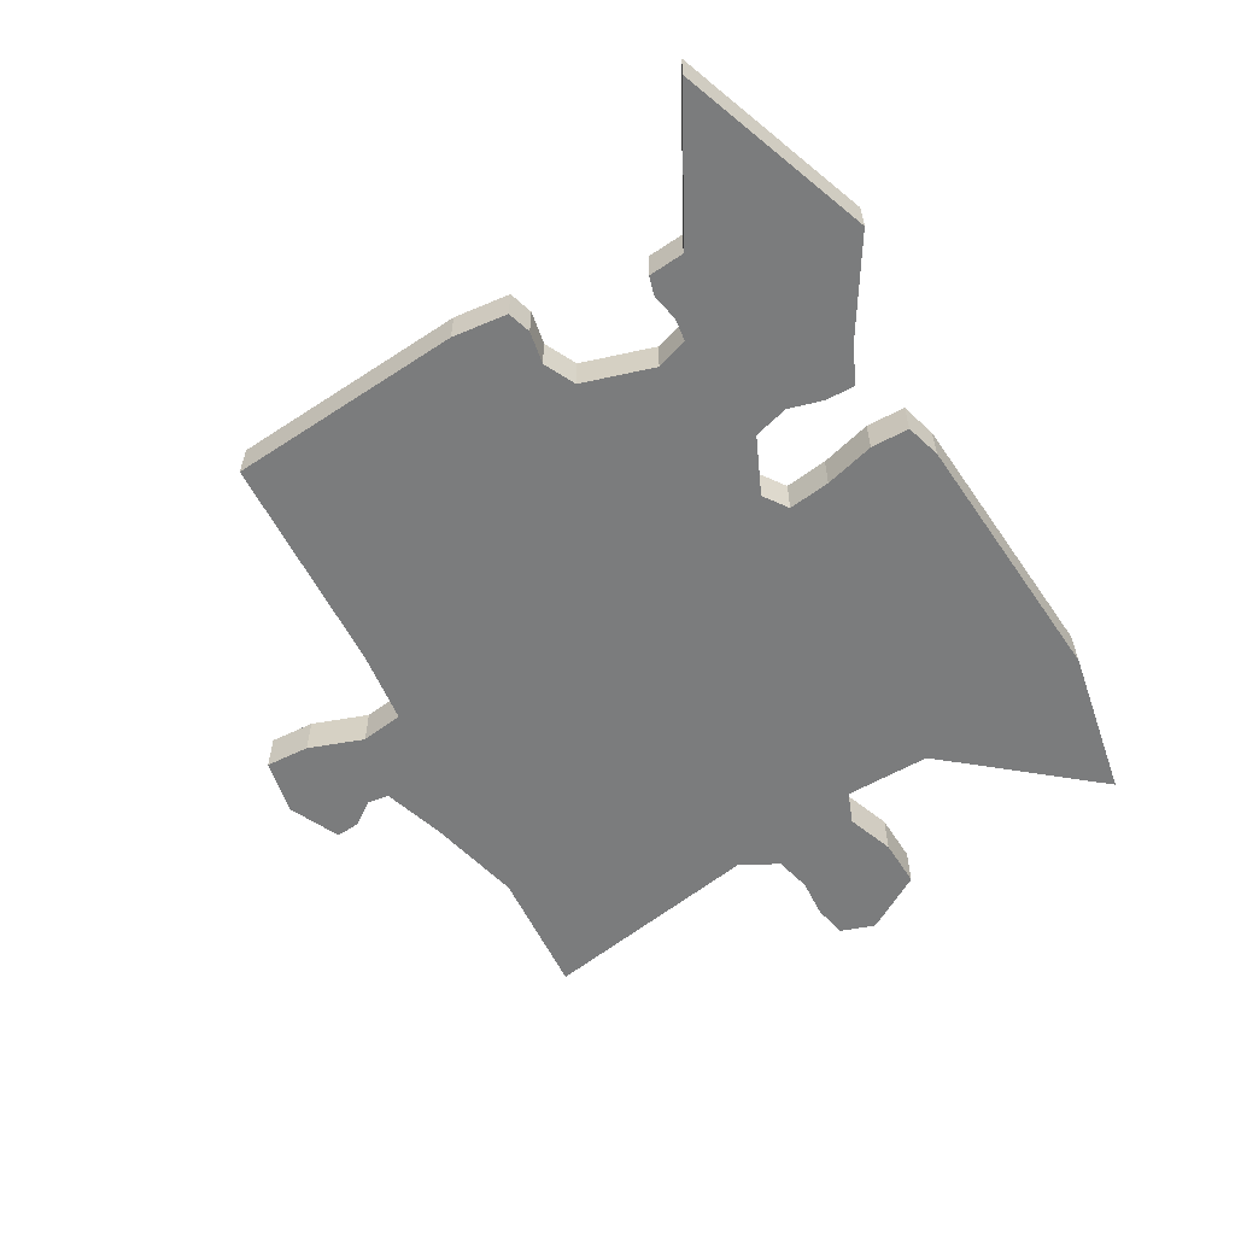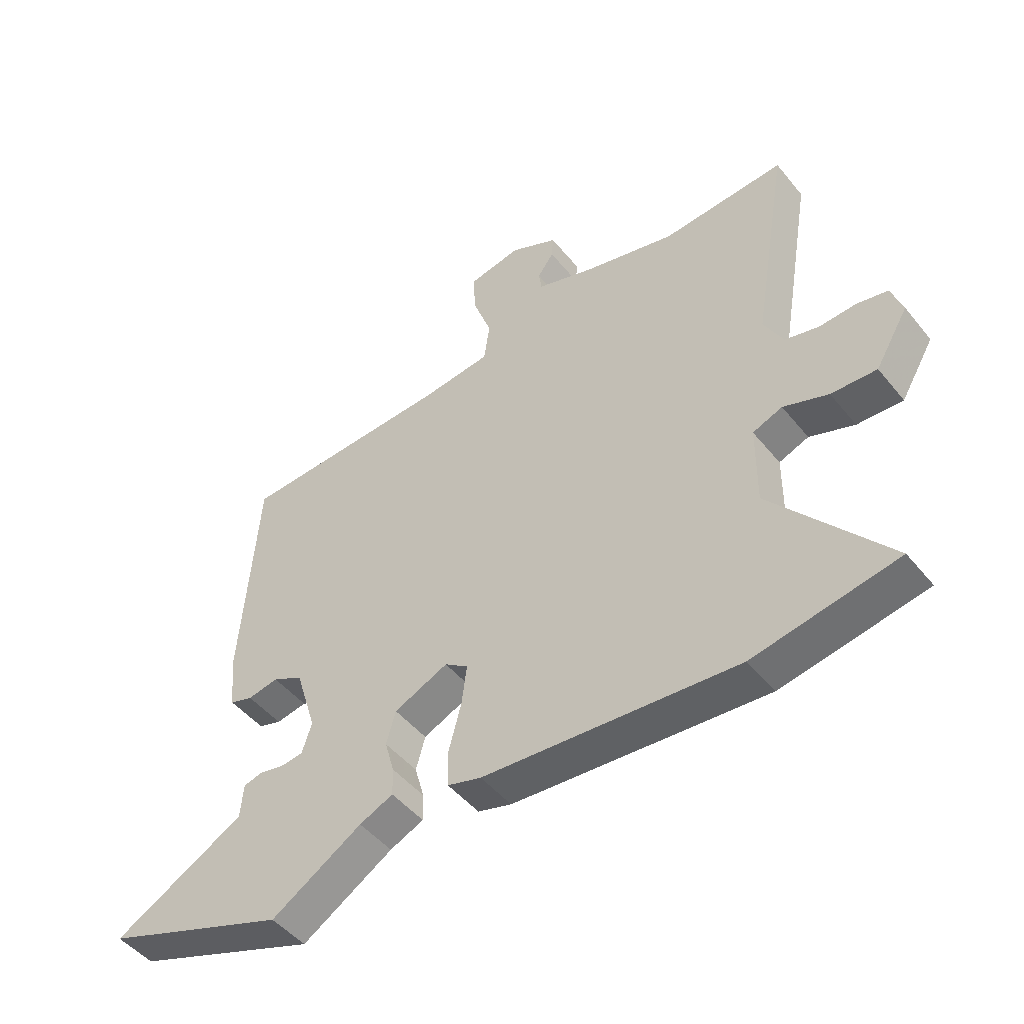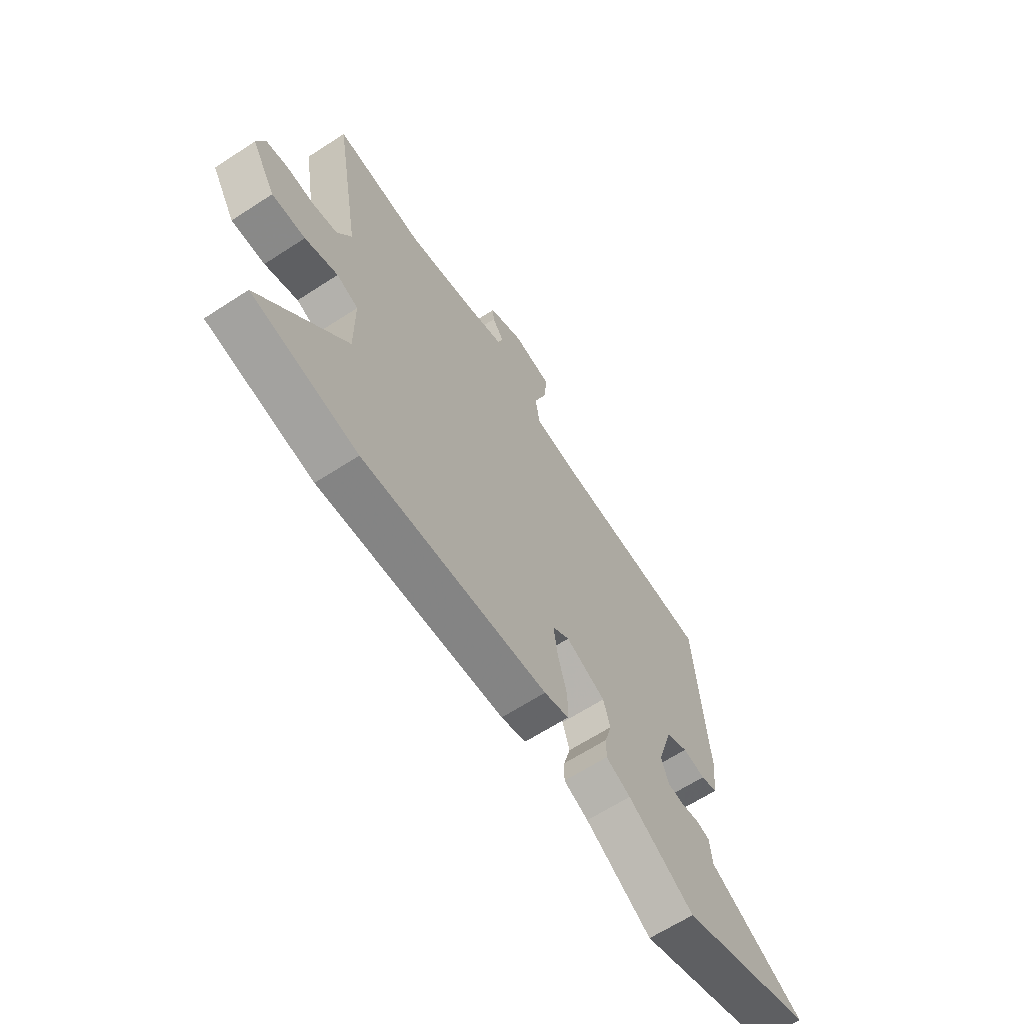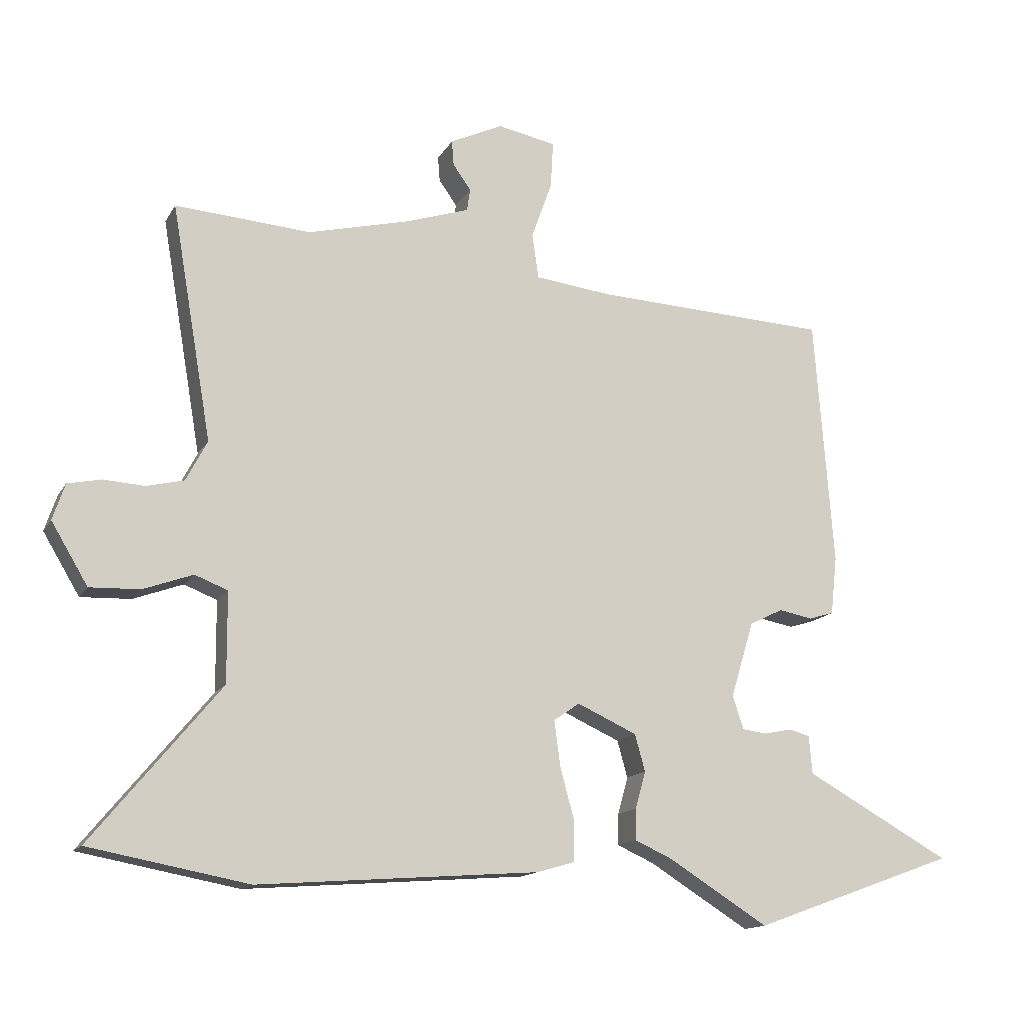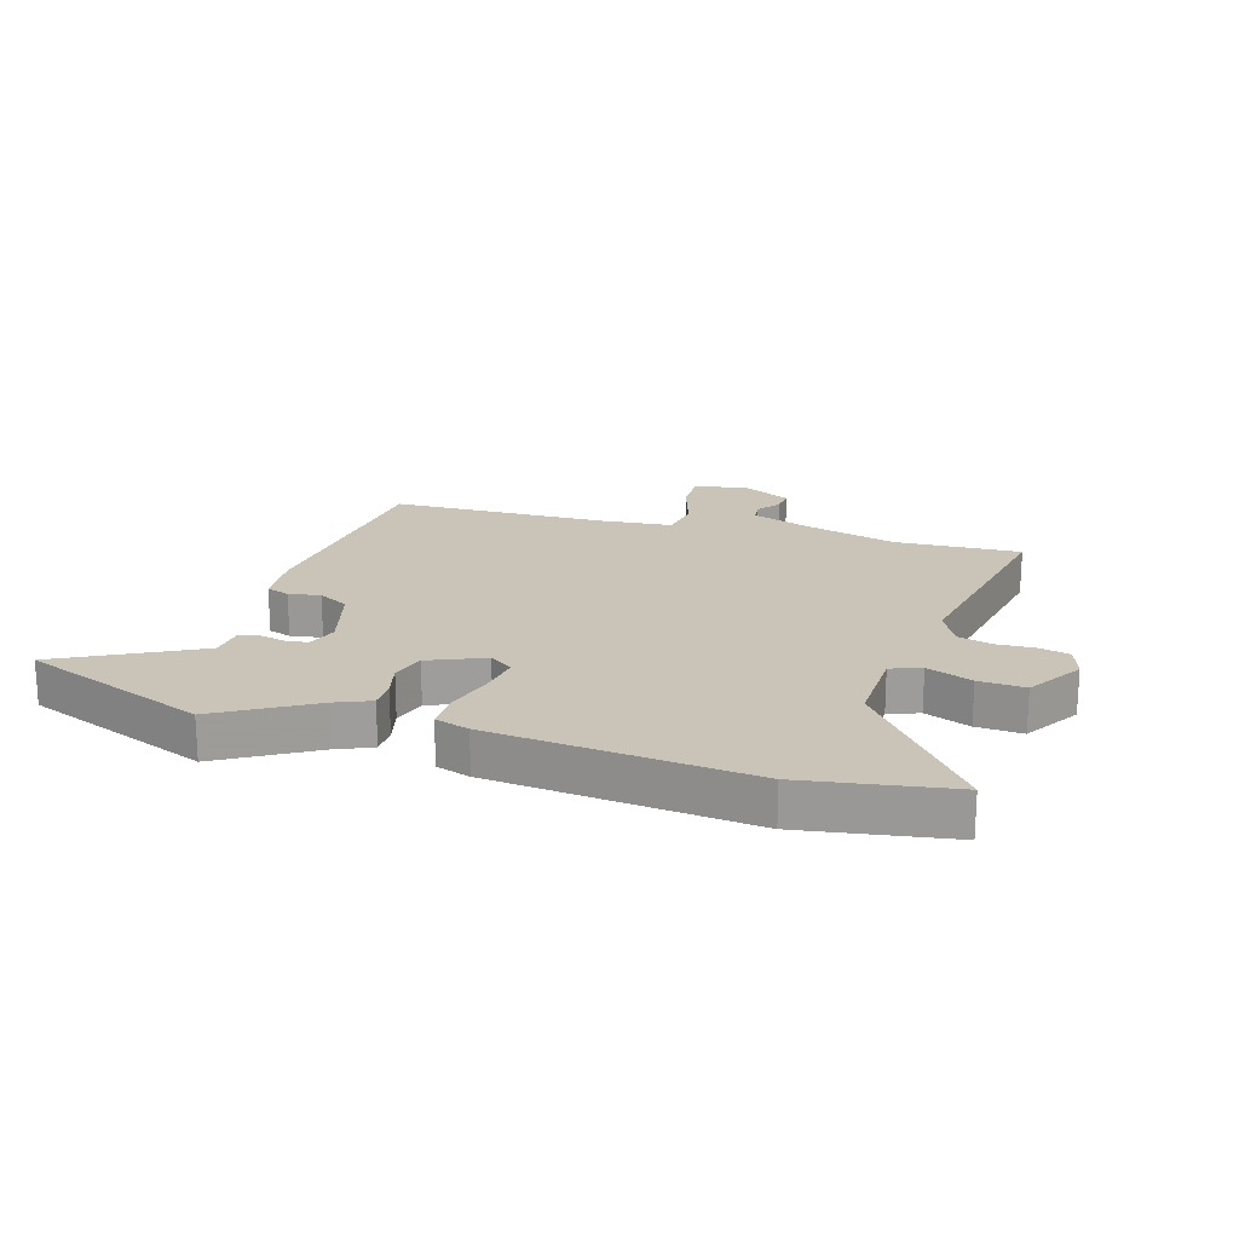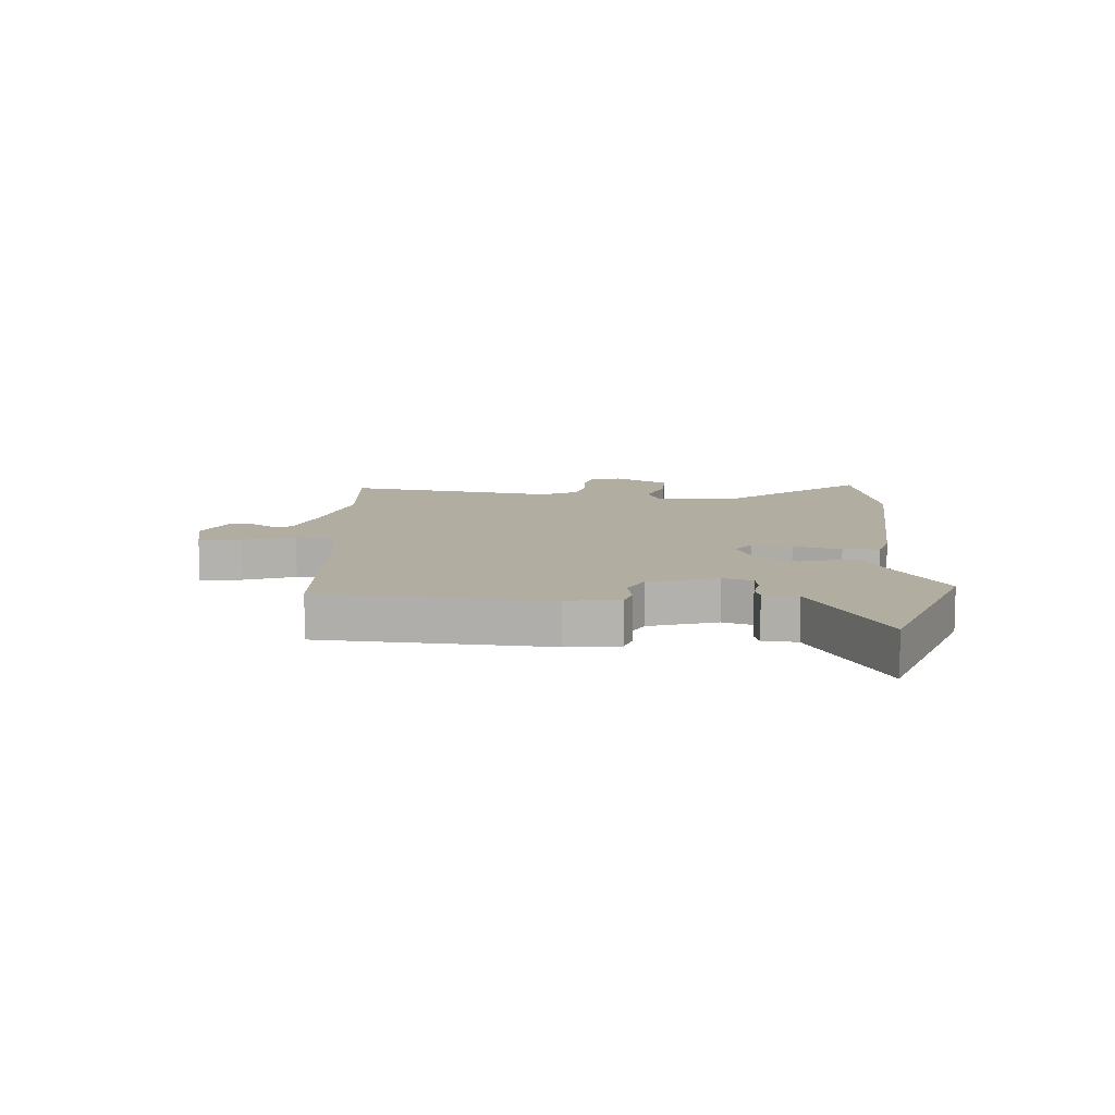
<metadata>
{"format":"obj","ext":"obj","renderer":"f3d","projection":"perspective","resolution":1024,"background":"white","views":[{"elev":-58.7,"azim":119.9,"up":"+Y"},{"elev":-48.0,"azim":-142.9,"up":"+Z"},{"elev":-64.7,"azim":-56.8,"up":"+Z"},{"elev":-14.4,"azim":-20.2,"up":"+Z"},{"elev":20.0,"azim":-161.9,"up":"+Y"},{"elev":10.3,"azim":93.3,"up":"+Y"}]}
</metadata>
<code>
v -0.44 0.07 -0.511
v -0.687 0.07 -0.465
v -0.488 0.07 -0.224
v -0.489 0.07 -0.084
v -0.54 0.07 -0.064
v -0.617 0.07 -0.092
v -0.695 0.07 -0.095
v -0.752 0.07 0
v -0.733 0.07 0.056
v -0.681 0.07 0.067
v -0.617 0.07 0.063
v -0.559 0.07 0.077
v -0.526 0.07 0.14
v -0.589 0.07 0.506
v -0.378 0.07 0.491
v -0.221 0.07 0.53
v -0.121 0.07 0.563
v -0.116 0.07 0.598
v -0.144 0.07 0.637
v -0.147 0.07 0.676
v -0.065 0.07 0.715
v 0.026 0.07 0.697
v 0.022 0.07 0.625
v -0.01 0.07 0.535
v 0 0.07 0.465
v 0.12 0.07 0.451
v 0.486 0.07 0.434
v 0.515 0.07 0.046
v 0.505 0.07 -0.045
v 0.466 0.07 -0.057
v 0.413 0.07 -0.047
v 0.361 0.07 -0.073
v 0.325 0.07 -0.191
v 0.342 0.07 -0.243
v 0.38 0.07 -0.248
v 0.424 0.07 -0.239
v 0.456 0.07 -0.248
v 0.461 0.07 -0.307
v 0.688 0.07 -0.432
v 0.37 0.07 -0.547
v 0.214 0.07 -0.45
v 0.156 0.07 -0.424
v 0.157 0.07 -0.376
v 0.173 0.07 -0.318
v 0.157 0.07 -0.261
v 0.064 0.07 -0.219
v 0.024 0.07 -0.247
v 0.033 0.07 -0.316
v 0.055 0.07 -0.398
v 0.054 0.07 -0.461
v -0.004 0.07 -0.478
v -0.44 0 -0.511
v -0.687 0 -0.465
v -0.488 0 -0.224
v -0.489 0 -0.084
v -0.54 0 -0.064
v -0.617 0 -0.092
v -0.695 0 -0.095
v -0.752 0 0
v -0.733 0 0.056
v -0.681 0 0.067
v -0.617 0 0.063
v -0.559 0 0.077
v -0.526 0 0.14
v -0.589 0 0.506
v -0.378 0 0.491
v -0.221 0 0.53
v -0.121 0 0.563
v -0.116 0 0.598
v -0.144 0 0.637
v -0.147 0 0.676
v -0.065 0 0.715
v 0.026 0 0.697
v 0.022 0 0.625
v -0.01 0 0.535
v 0 0 0.465
v 0.12 0 0.451
v 0.486 0 0.434
v 0.515 0 0.046
v 0.505 0 -0.045
v 0.466 0 -0.057
v 0.413 0 -0.047
v 0.361 0 -0.073
v 0.325 0 -0.191
v 0.342 0 -0.243
v 0.38 0 -0.248
v 0.424 0 -0.239
v 0.456 0 -0.248
v 0.461 0 -0.307
v 0.688 0 -0.432
v 0.37 0 -0.547
v 0.214 0 -0.45
v 0.156 0 -0.424
v 0.157 0 -0.376
v 0.173 0 -0.318
v 0.157 0 -0.261
v 0.064 0 -0.219
v 0.024 0 -0.247
v 0.033 0 -0.316
v 0.055 0 -0.398
v 0.054 0 -0.461
v -0.004 0 -0.478
f 48 49 50 51
f 47 48 51 1
f 46 47 1 2
f 41 42 43 44
f 41 44 45
f 38 39 40 41
f 38 41 45
f 35 36 37 38
f 34 35 38 45
f 33 34 45 46
f 28 29 30 31
f 26 27 28 31
f 25 26 31 32
f 21 22 23 24
f 21 24 25
f 18 19 20 21
f 17 18 21 25
f 16 17 25 32
f 13 14 15
f 13 15 16 32
f 8 9 10 11
f 8 11 12
f 5 6 7 8
f 5 8 12
f 4 5 12 13
f 46 2 3
f 46 3 4
f 32 33 46
f 4 13 32 46
f 102 101 100 99
f 52 102 99 98
f 53 52 98 97
f 95 94 93 92
f 96 95 92
f 92 91 90 89
f 96 92 89
f 89 88 87 86
f 96 89 86 85
f 97 96 85 84
f 82 81 80 79
f 82 79 78 77
f 83 82 77 76
f 75 74 73 72
f 76 75 72
f 72 71 70 69
f 76 72 69 68
f 83 76 68 67
f 66 65 64
f 83 67 66 64
f 62 61 60 59
f 63 62 59
f 59 58 57 56
f 63 59 56
f 64 63 56 55
f 54 53 97
f 55 54 97
f 97 84 83
f 97 83 64 55
f 1 52 53 2
f 2 53 54 3
f 3 54 55 4
f 4 55 56 5
f 5 56 57 6
f 6 57 58 7
f 7 58 59 8
f 8 59 60 9
f 9 60 61 10
f 10 61 62 11
f 11 62 63 12
f 12 63 64 13
f 13 64 65 14
f 14 65 66 15
f 15 66 67 16
f 16 67 68 17
f 17 68 69 18
f 18 69 70 19
f 19 70 71 20
f 20 71 72 21
f 21 72 73 22
f 22 73 74 23
f 23 74 75 24
f 24 75 76 25
f 25 76 77 26
f 26 77 78 27
f 27 78 79 28
f 28 79 80 29
f 29 80 81 30
f 30 81 82 31
f 31 82 83 32
f 32 83 84 33
f 33 84 85 34
f 34 85 86 35
f 35 86 87 36
f 36 87 88 37
f 37 88 89 38
f 38 89 90 39
f 39 90 91 40
f 40 91 92 41
f 41 92 93 42
f 42 93 94 43
f 43 94 95 44
f 44 95 96 45
f 45 96 97 46
f 46 97 98 47
f 47 98 99 48
f 48 99 100 49
f 49 100 101 50
f 50 101 102 51
f 51 102 52 1

</code>
